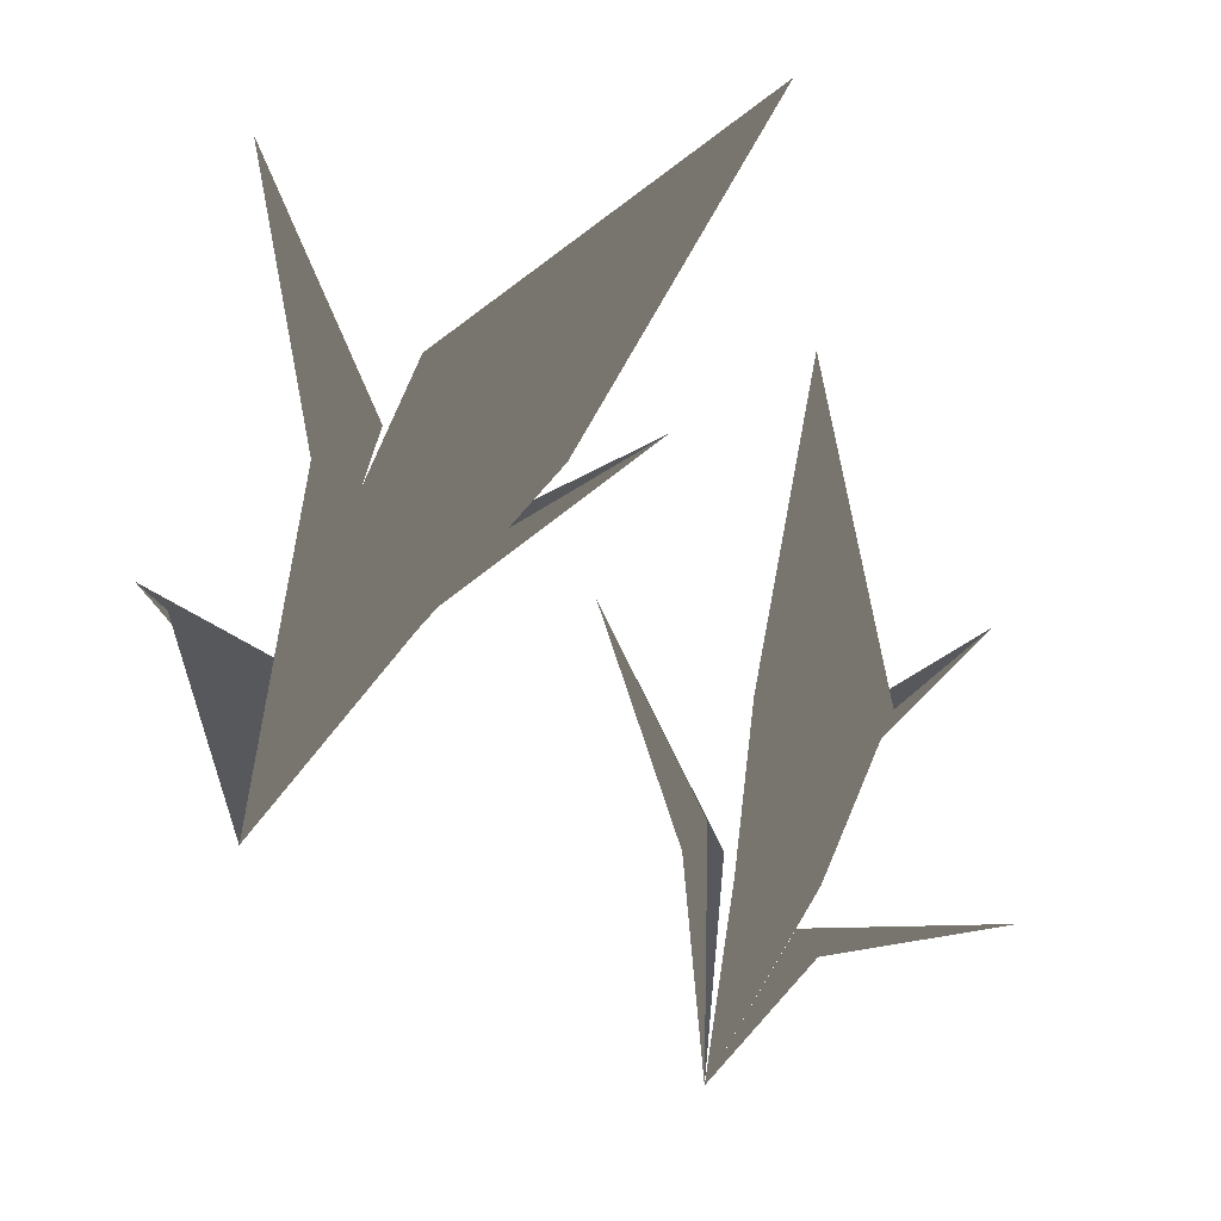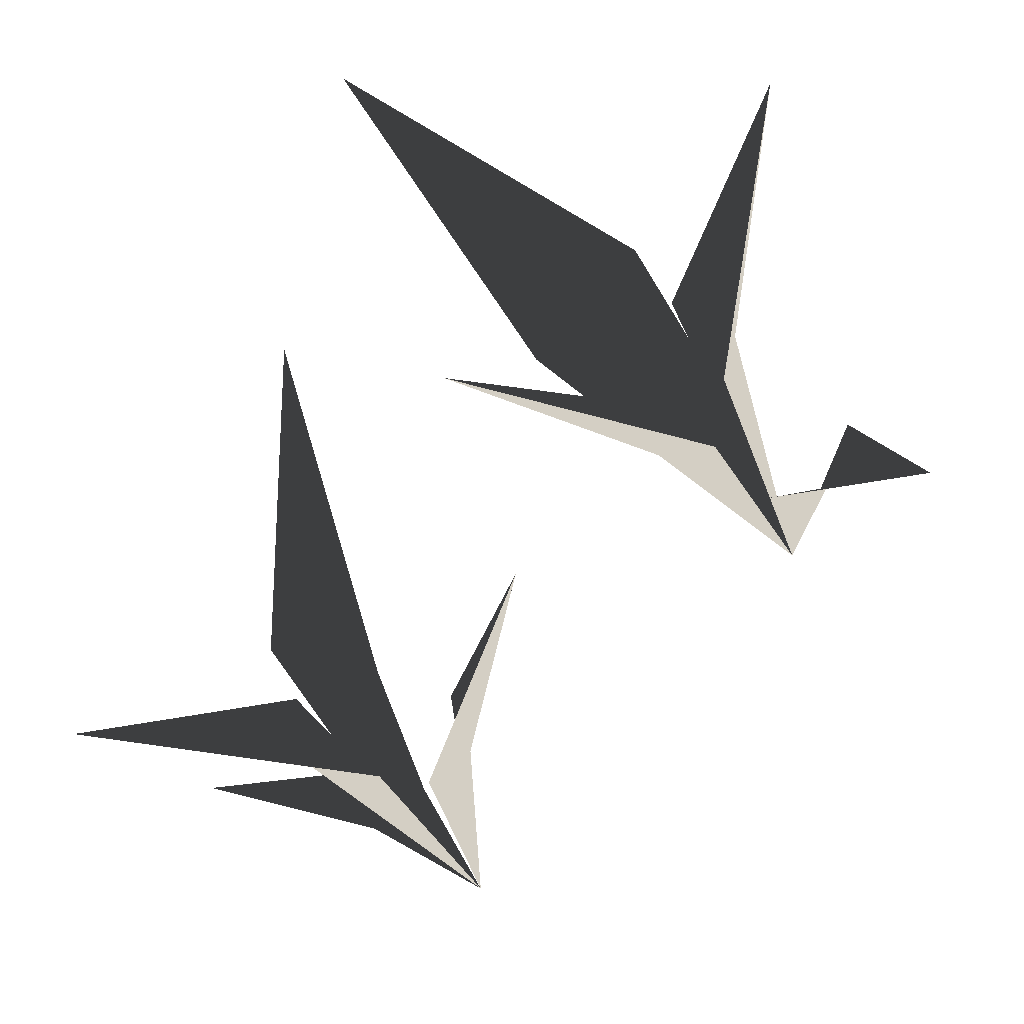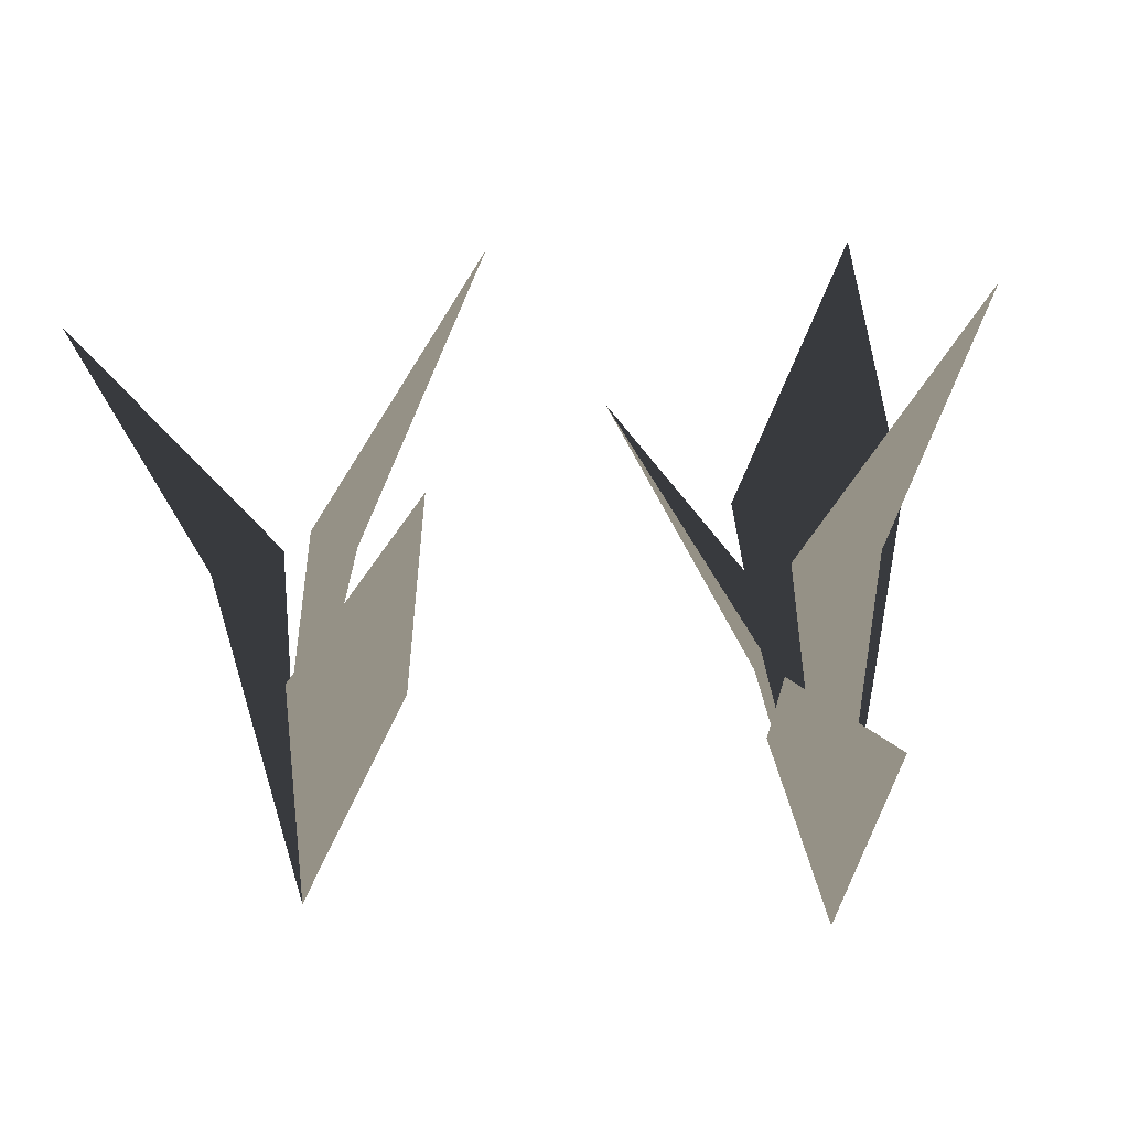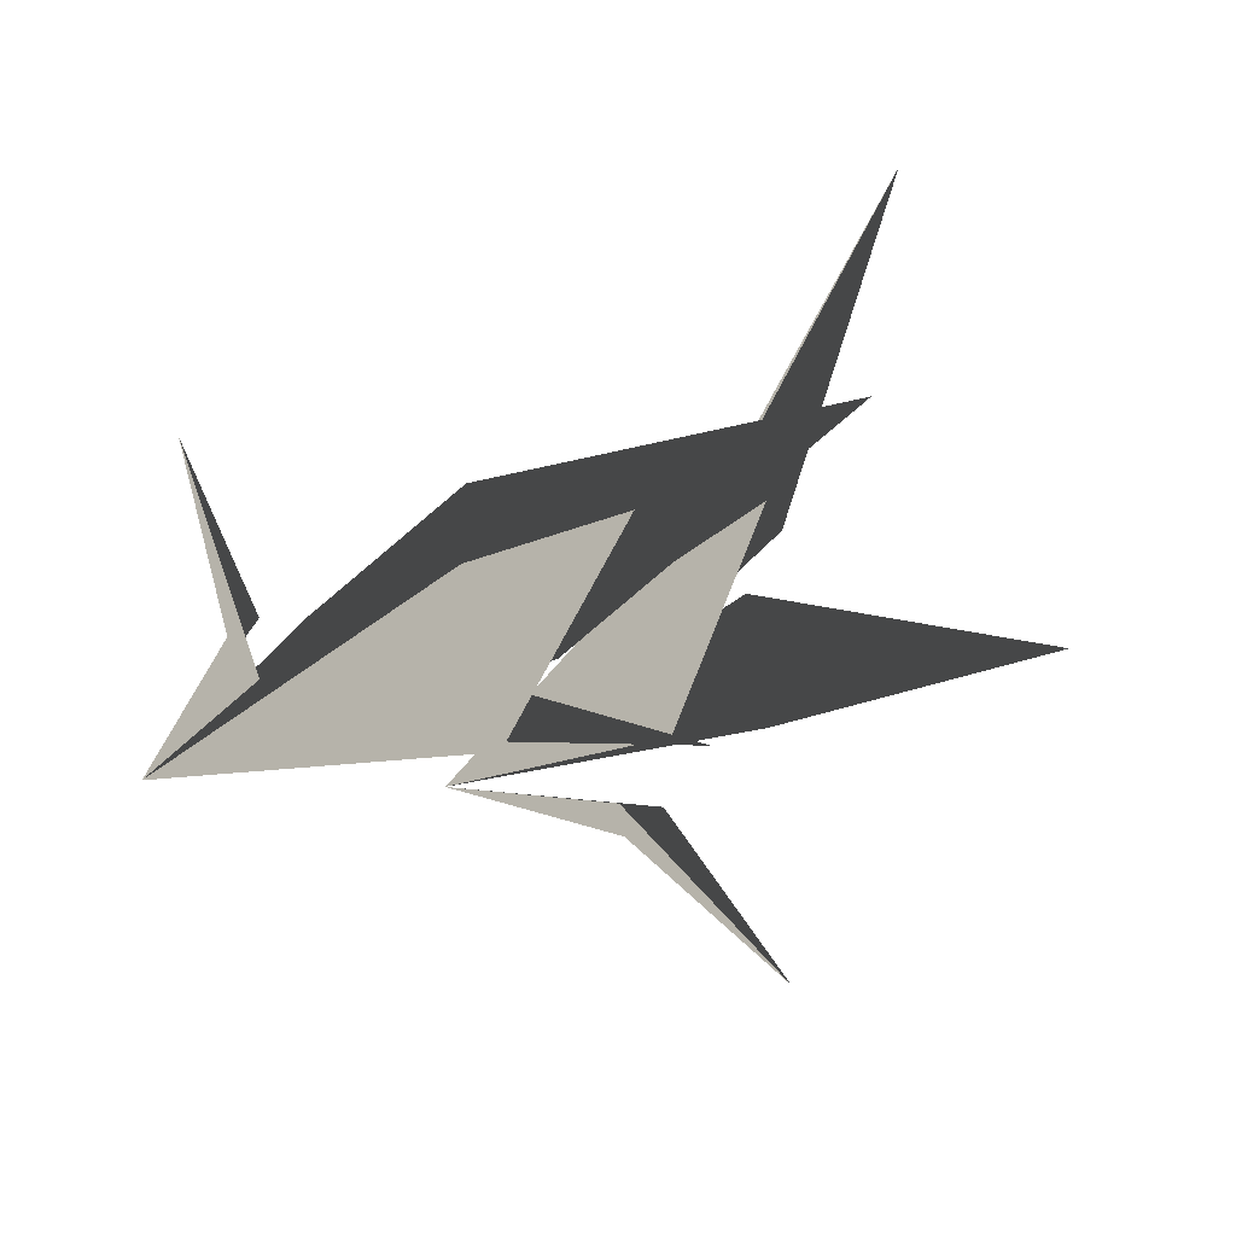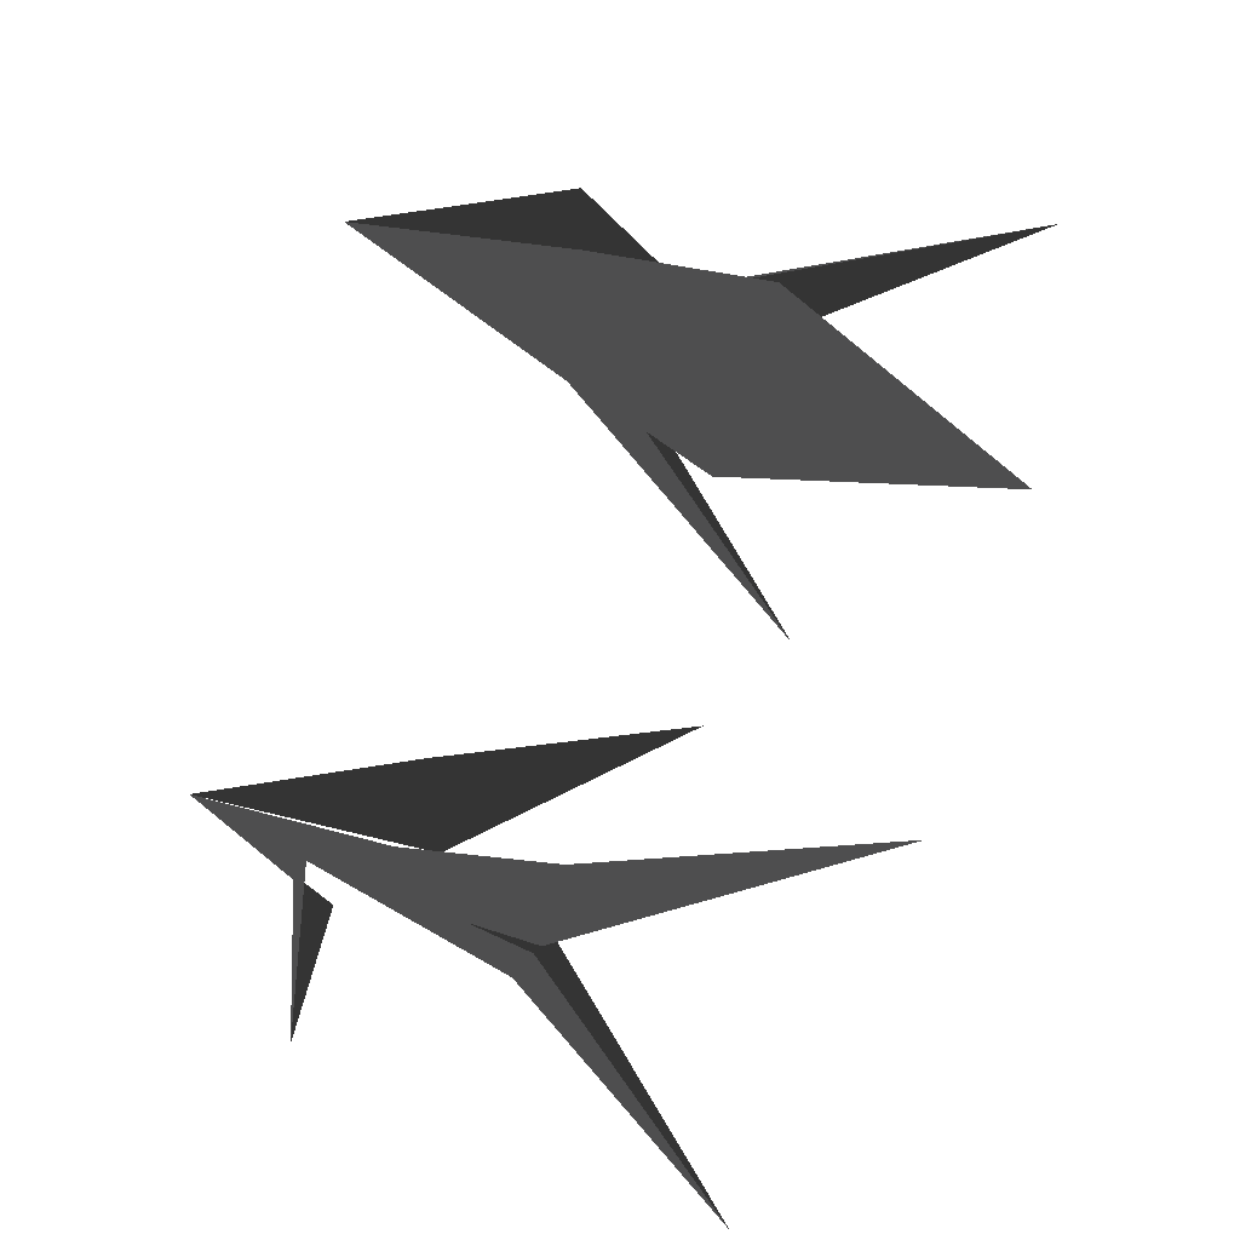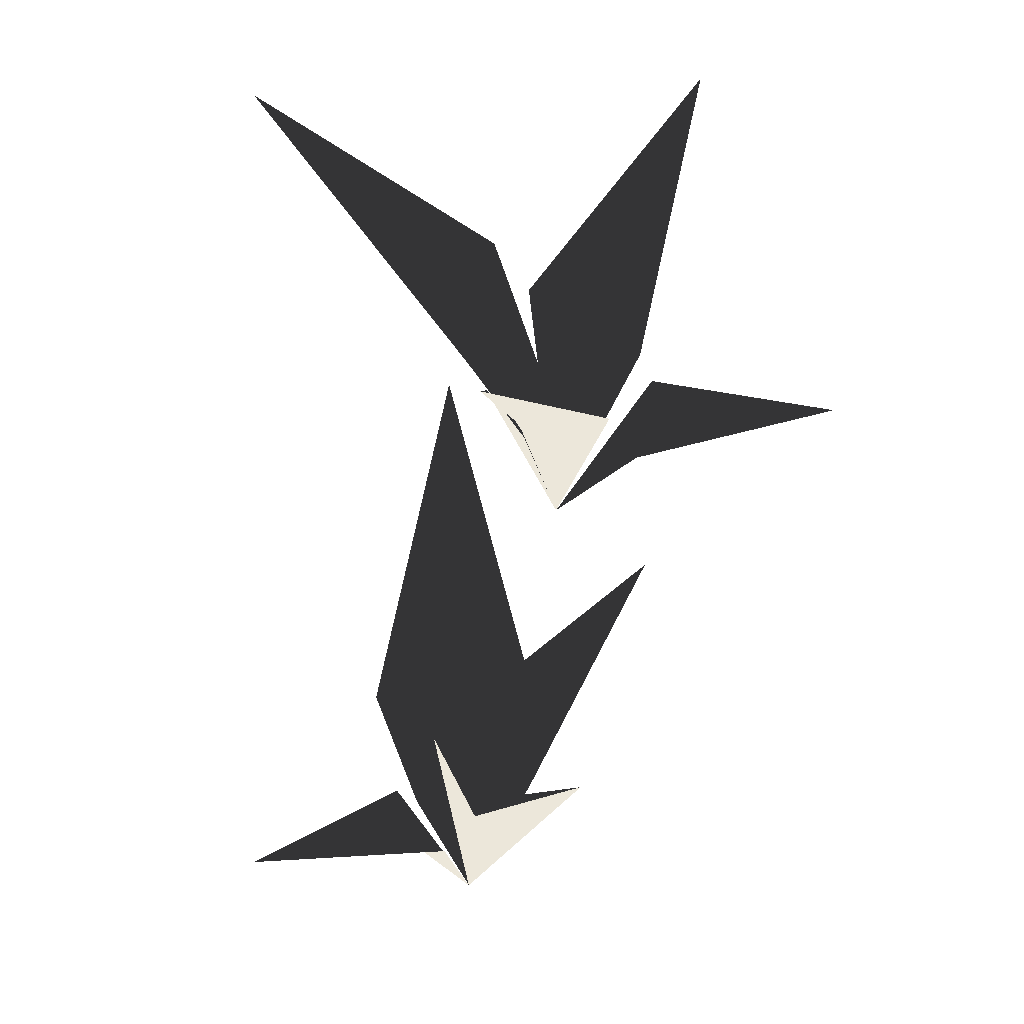
<metadata>
{"format":"obj","ext":"obj","renderer":"f3d","projection":"perspective","resolution":1024,"background":"white","views":[{"elev":69.9,"azim":18.1,"up":"+Z"},{"elev":-48.1,"azim":-154.6,"up":"+Z"},{"elev":0.7,"azim":-122.6,"up":"+Y"},{"elev":-50.9,"azim":123.9,"up":"+Z"},{"elev":53.7,"azim":111.5,"up":"+Z"},{"elev":53.2,"azim":142.8,"up":"+Y"}]}
</metadata>
<code>
o model_2098
v -0.1014 0.2191 0.1679
v -0.1116 0.2017 0.0996
v 0.01149 0.4378 0.02413
v -0.1791 0.2231 0.05595
v -0.1746 -0.01877 0.1359
v -0.2074 0.15 0.04111
v -0.2583 0.1214 0.06085
v -0.381 0.2131 -0.07245
v -0.2942 0.1402 0.1205
v -0.1746 -0.01877 0.1359
v 0.2268 0.3054 -0.1912
v 0.2182 0.281 -0.2602
v 0.313 0.511 -0.3741
v 0.1441 0.2855 -0.3037
v 0.192 -0.01877 -0.1901
v 0.1464 0.1866 -0.2301
v 0.1148 0.1631 -0.1829
v -0.02497 0.3565 -0.1835
v 0.1311 0.1753 -0.1141
v 0.192 -0.01877 -0.1901
v 0.2264 0.1133 -0.1203
v 0.2499 0.1068 -0.1622
v 0.398 0.177 -0.1335
v 0.2343 0.1308 -0.2113
v 0.192 -0.01877 -0.1901
v -0.2185 0.2967 0.05818
v -0.2314 0.2871 0.1296
v -0.364 0.5249 0.1573
v -0.1754 0.3071 0.1912
v -0.1746 -0.01877 0.1359
v -0.1587 0.3571 0.2288
v -0.08431 0.3317 0.2081
v 0.04689 0.6066 0.3306
v -0.04428 0.3488 0.1236
v -0.111 0.1845 0.114
v -0.1328 0.1809 0.1655
v -0.1746 -0.01877 0.1359
v -0.1807 0.1884 0.1768
v 0.1301 0.3235 -0.2128
v 0.1653 0.3084 -0.1469
v 0.09828 0.5809 -0.04958
v 0.249 0.323 -0.1327
v 0.2347 0.1672 -0.1682
v 0.1844 0.1659 -0.1752
v 0.192 -0.01877 -0.1901
v 0.1615 0.1669 -0.2176
g surface_000
f 46 40 39
f 44 40 46
f 43 40 44
f 42 40 43
f 40 42 41
f 39 40 41
f 45 44 46
f 43 44 45
f 38 32 31
f 36 32 38
f 35 32 36
f 34 32 35
f 32 34 33
f 31 32 33
f 37 36 38
f 35 36 37
f 30 27 26
f 29 27 30
f 27 29 28
f 26 27 28
f 25 22 21
f 24 22 25
f 22 24 23
f 21 22 23
f 20 17 16
f 19 17 20
f 17 19 18
f 16 17 18
f 15 12 11
f 14 12 15
f 12 14 13
f 11 12 13
f 10 7 6
f 9 7 10
f 7 9 8
f 6 7 8
f 5 2 1
f 4 2 5
f 2 4 3
f 1 2 3

</code>
